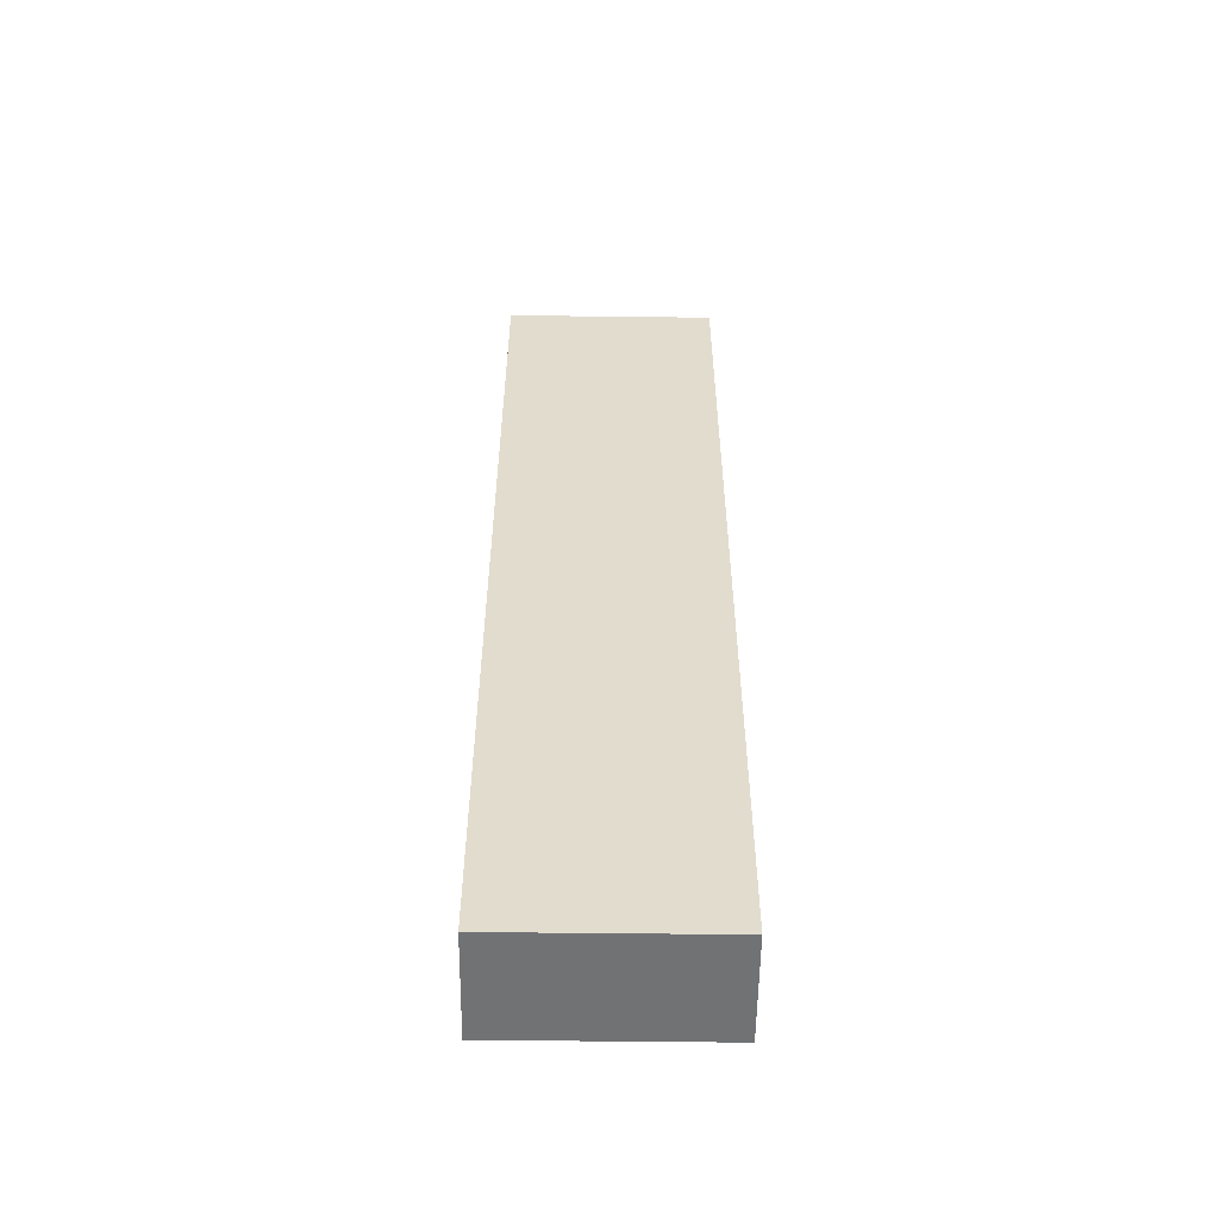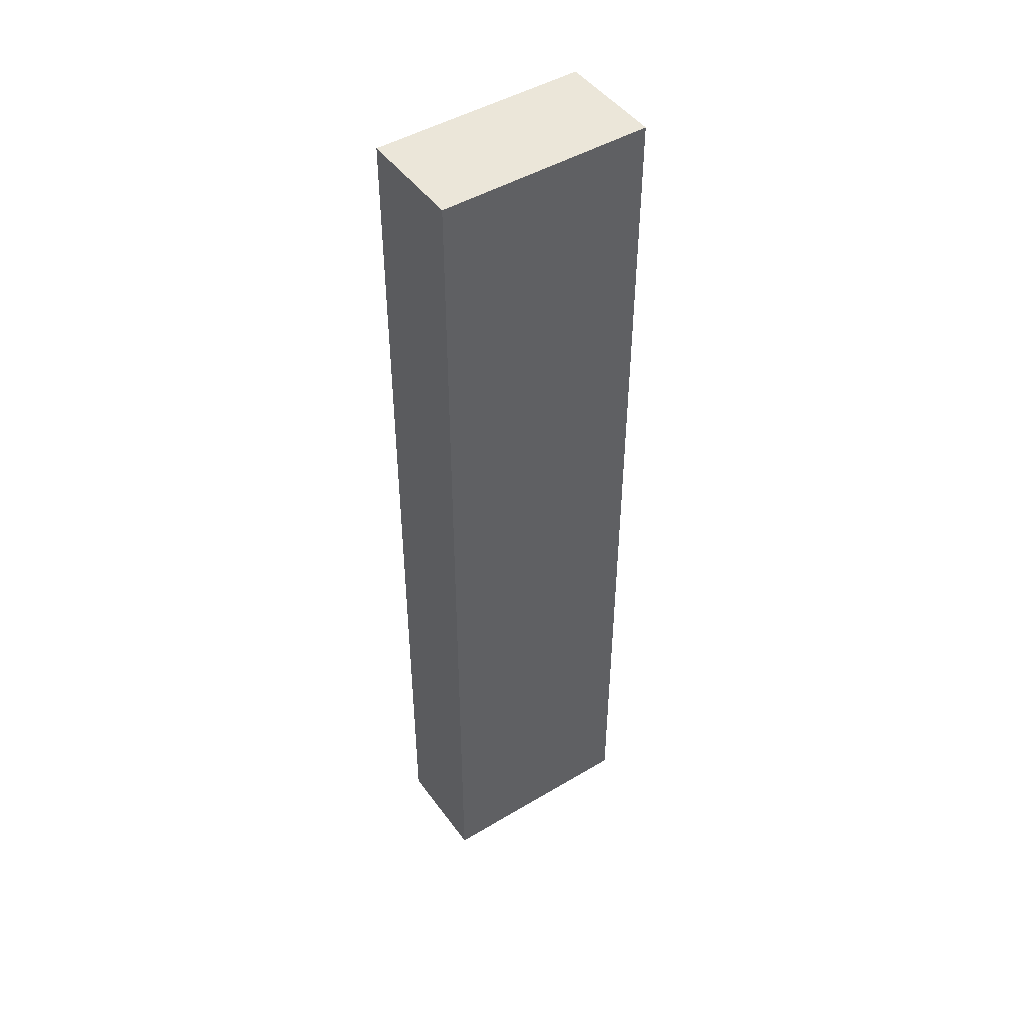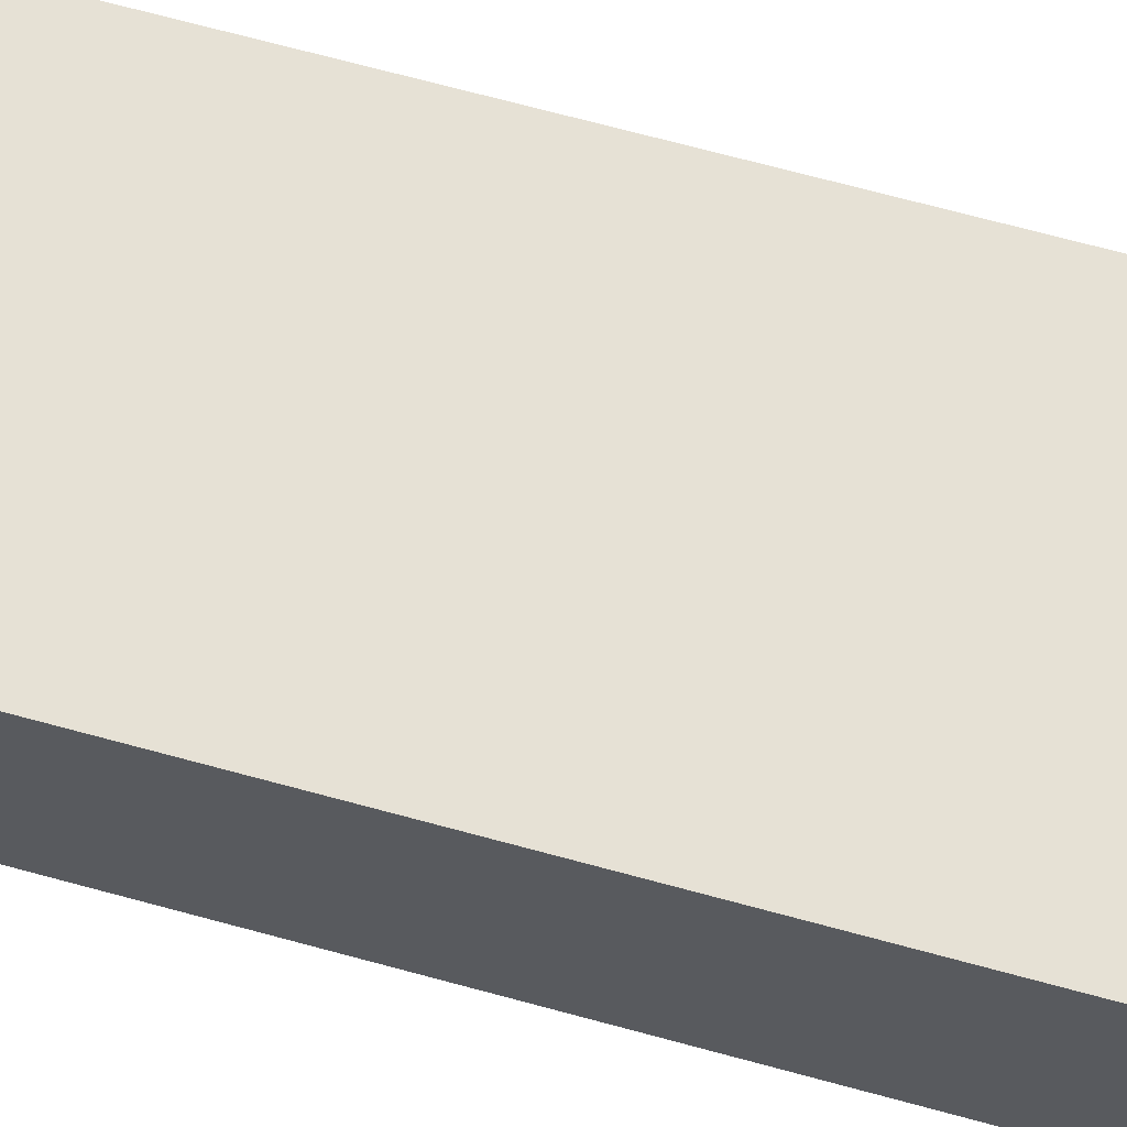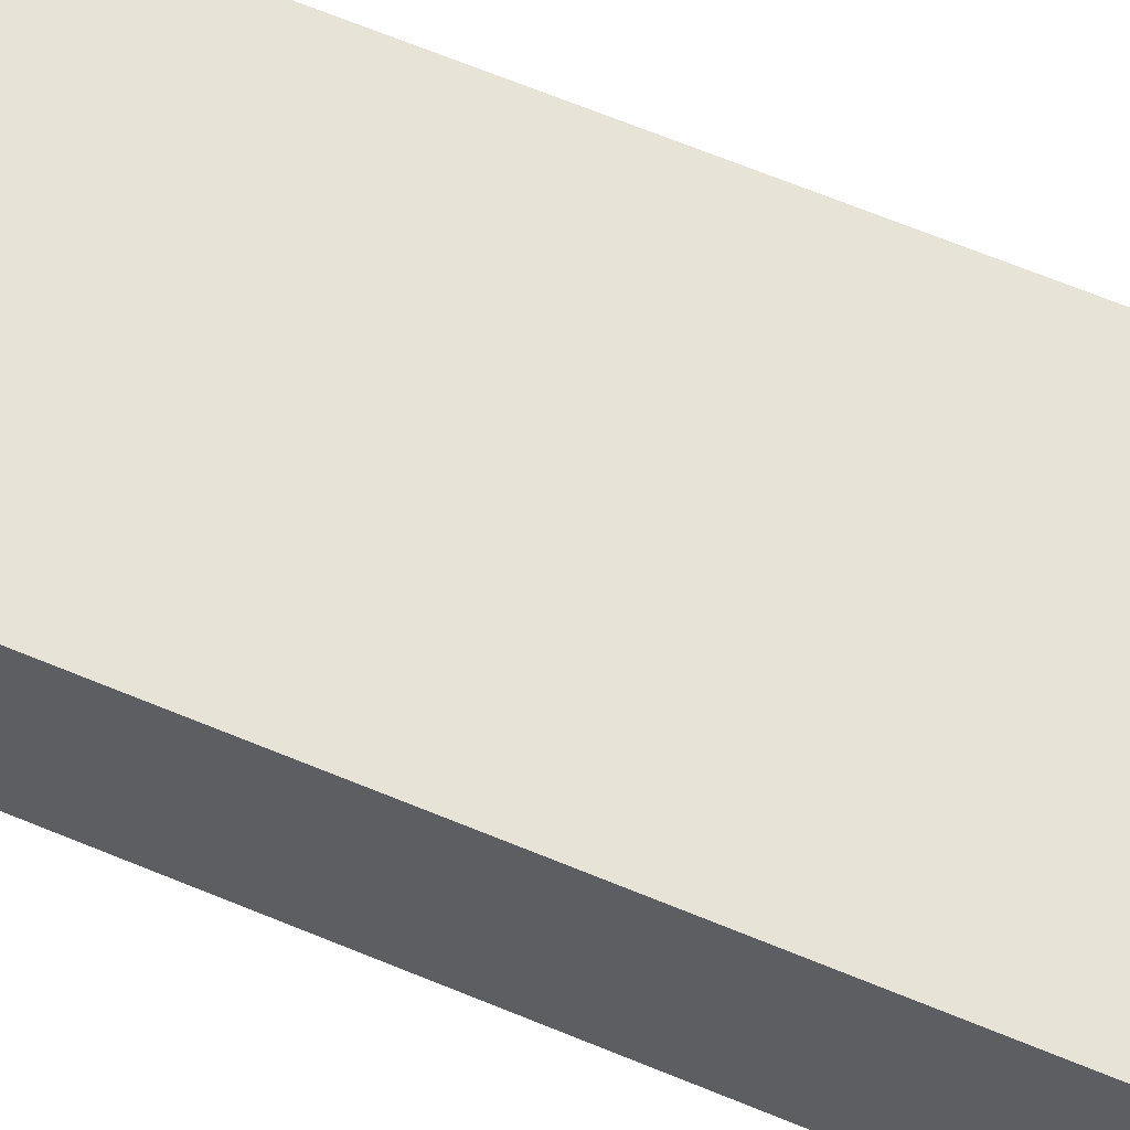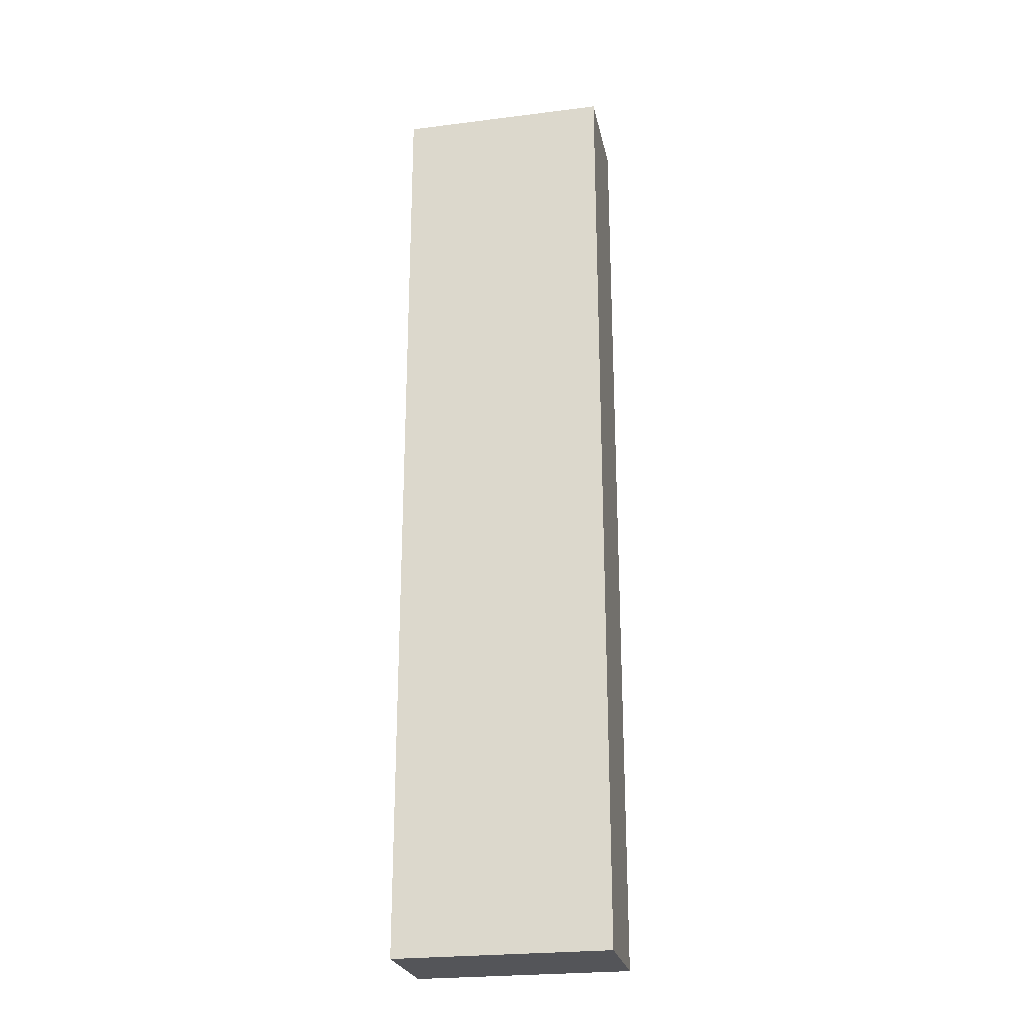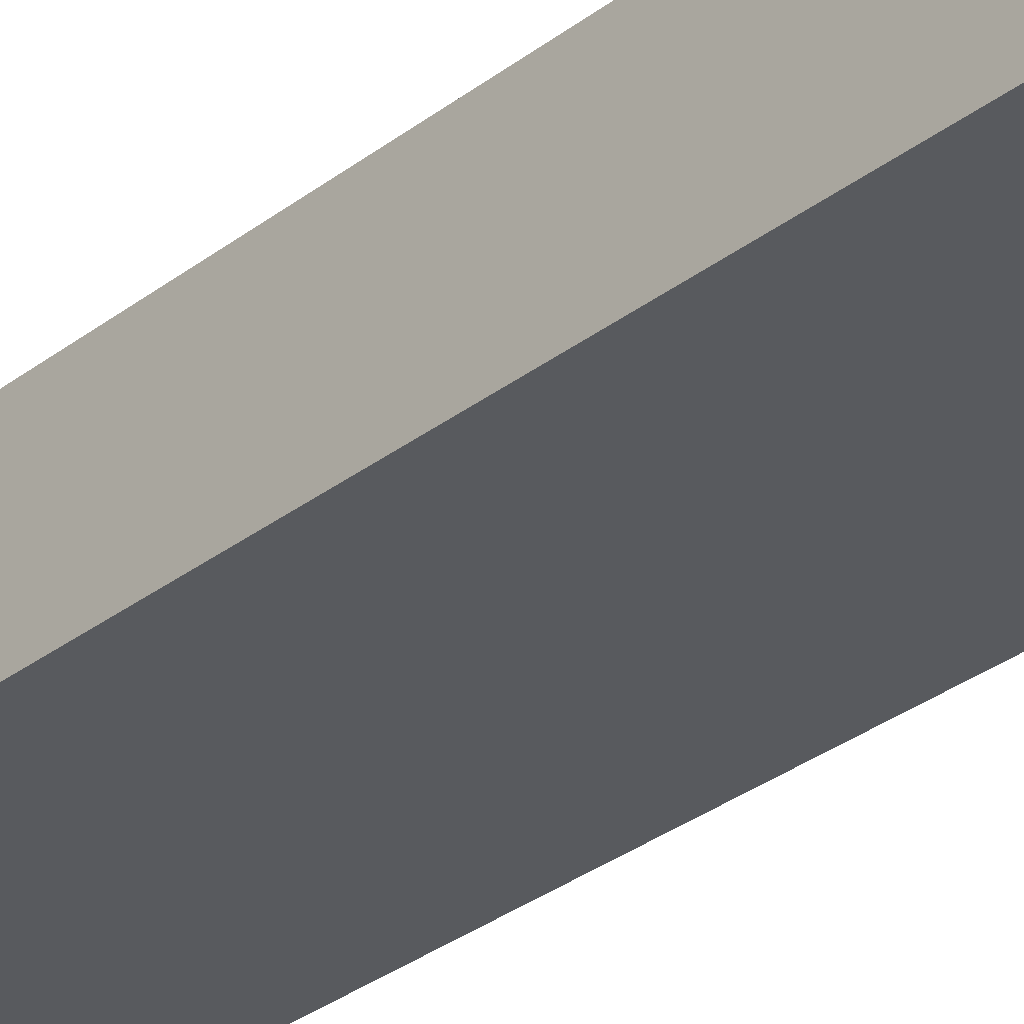
<metadata>
{"format":"obj","ext":"obj","renderer":"f3d","projection":"perspective","resolution":1024,"background":"white","views":[{"elev":-55.6,"azim":179.3,"up":"+Z"},{"elev":46.8,"azim":-34.1,"up":"+Z"},{"elev":64.2,"azim":105.8,"up":"+Y"},{"elev":62.0,"azim":-66.7,"up":"+Y"},{"elev":-24.8,"azim":11.6,"up":"+Z"},{"elev":-30.9,"azim":137.8,"up":"+Y"}]}
</metadata>
<code>
o
v -0.2 0.1 0.4
v -0.2 0.1 -0.2
v -0.2 0.1 -0.5
v -0.2 0.2 0.4
v -0.2 0.2 -0.2
v -0.2 0.2 -0.5
v 0 0.1 0.4
v 0 0.1 -0.2
v 0 0.1 -0.5
v 0 0.2 0.4
v 0 0.2 -0.2
v 0 0.2 -0.5
v -0.2 0.1 0.4
v -0.2 0.2 0.4
v 0 0.1 0.4
v 0 0.2 0.4
v -0.2 0.1 -0.5
v -0.2 0.2 -0.5
v 0 0.1 -0.5
v 0 0.2 -0.5
v -0.2 0.1 0.4
v 0 0.1 0.4
v -0.2 0.1 -0.2
v 0 0.1 -0.2
v -0.2 0.1 -0.5
v 0 0.1 -0.5
v -0.2 0.2 0.4
v 0 0.2 0.4
v -0.2 0.2 -0.2
v 0 0.2 -0.2
v -0.2 0.2 -0.5
v 0 0.2 -0.5
f 4 2 1
f 5 3 2
f 5 2 4
f 6 3 5
f 7 8 10
f 8 9 11
f 10 8 11
f 11 9 12
f 15 14 13
f 16 14 15
f 17 18 19
f 19 18 20
f 23 22 21
f 24 22 23
f 25 24 23
f 26 24 25
f 27 28 29
f 29 28 30
f 29 30 31
f 31 30 32

</code>
